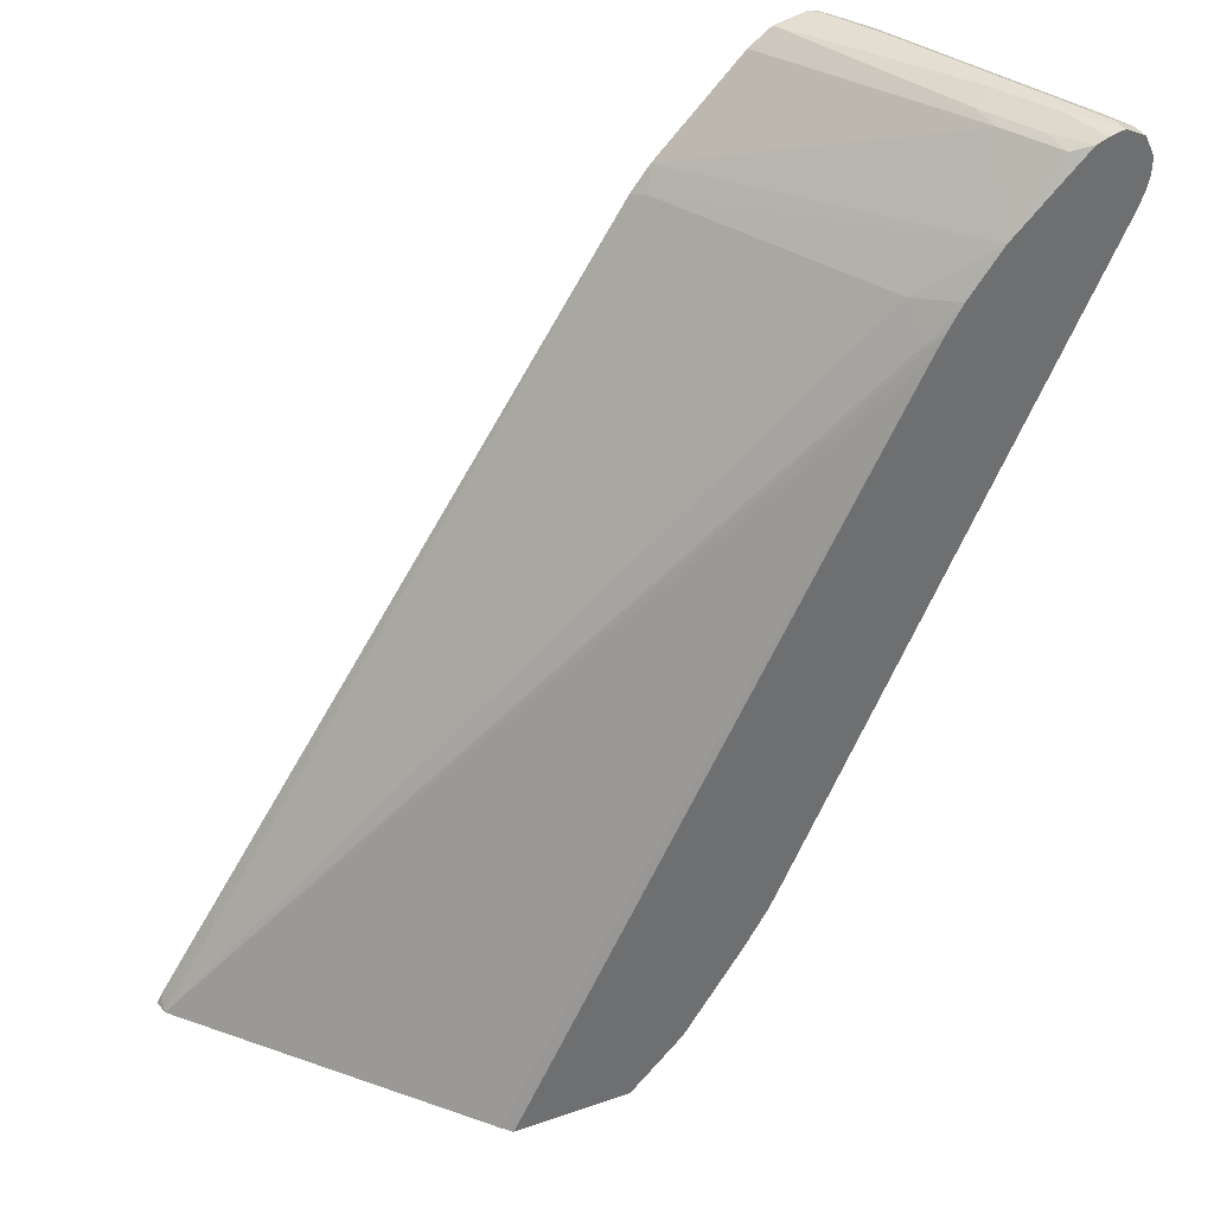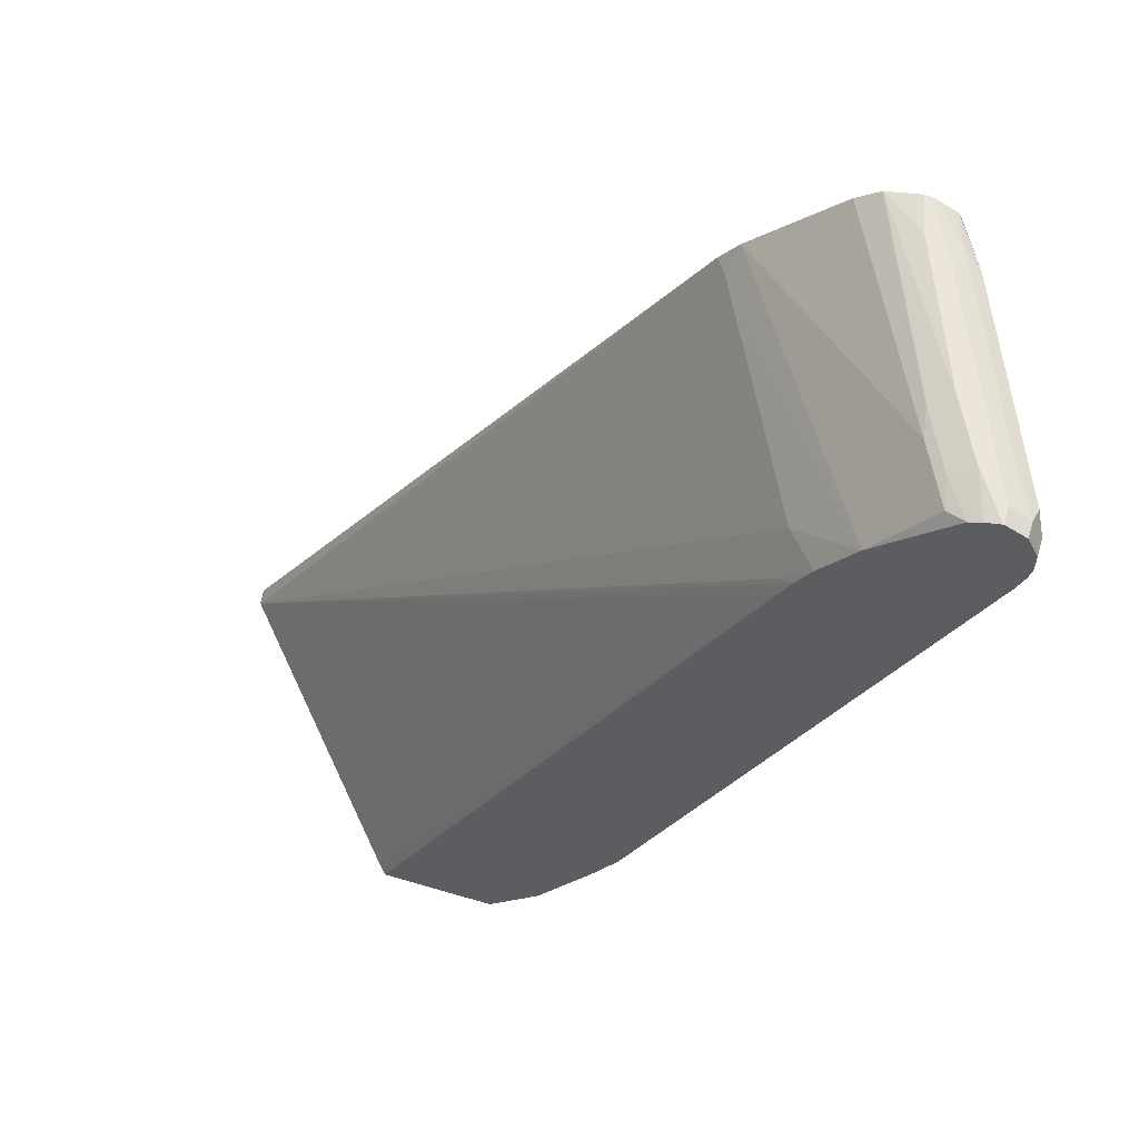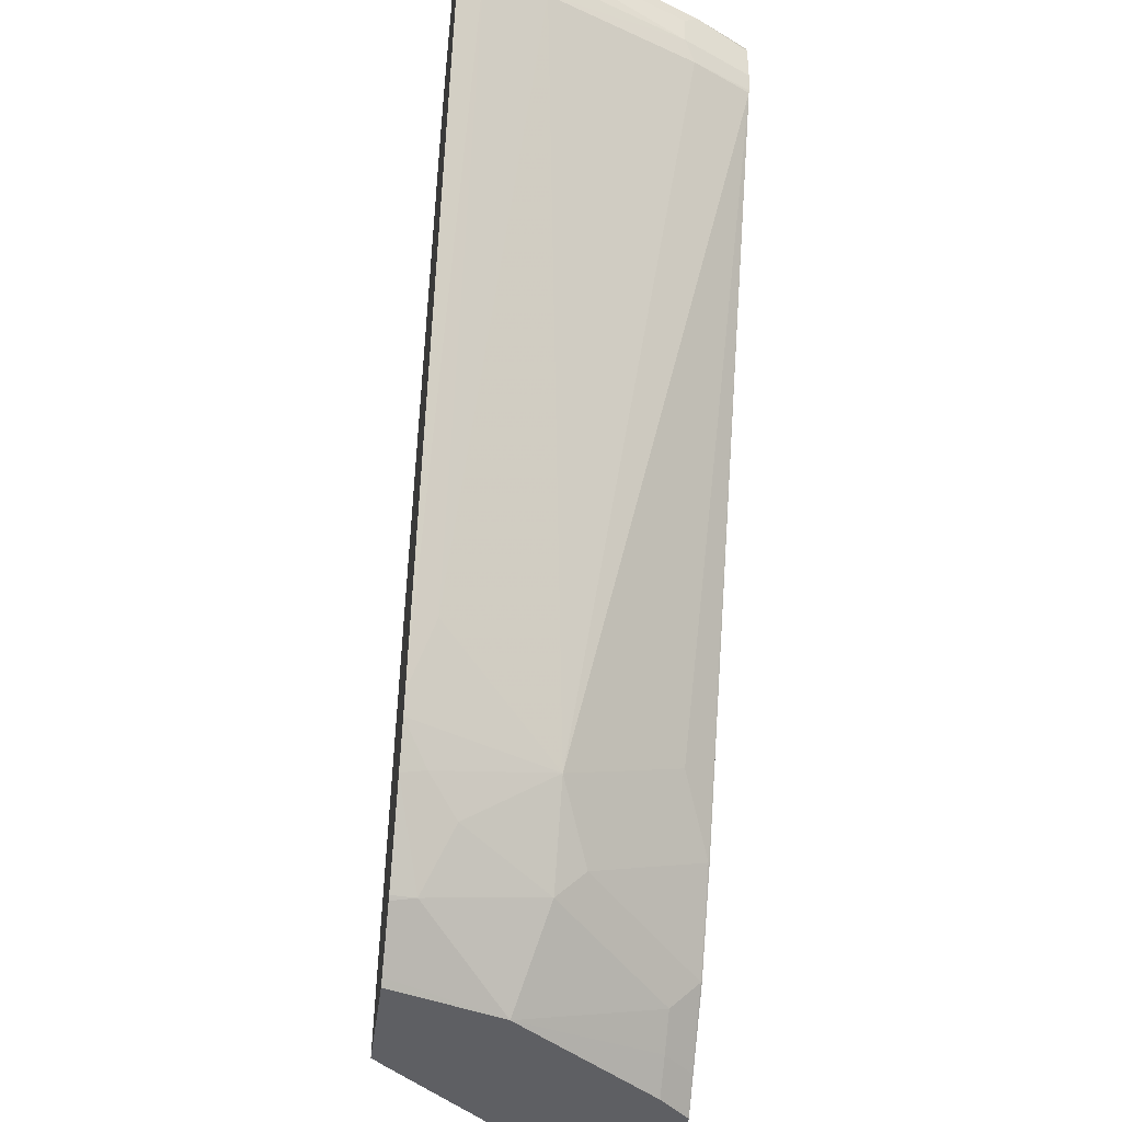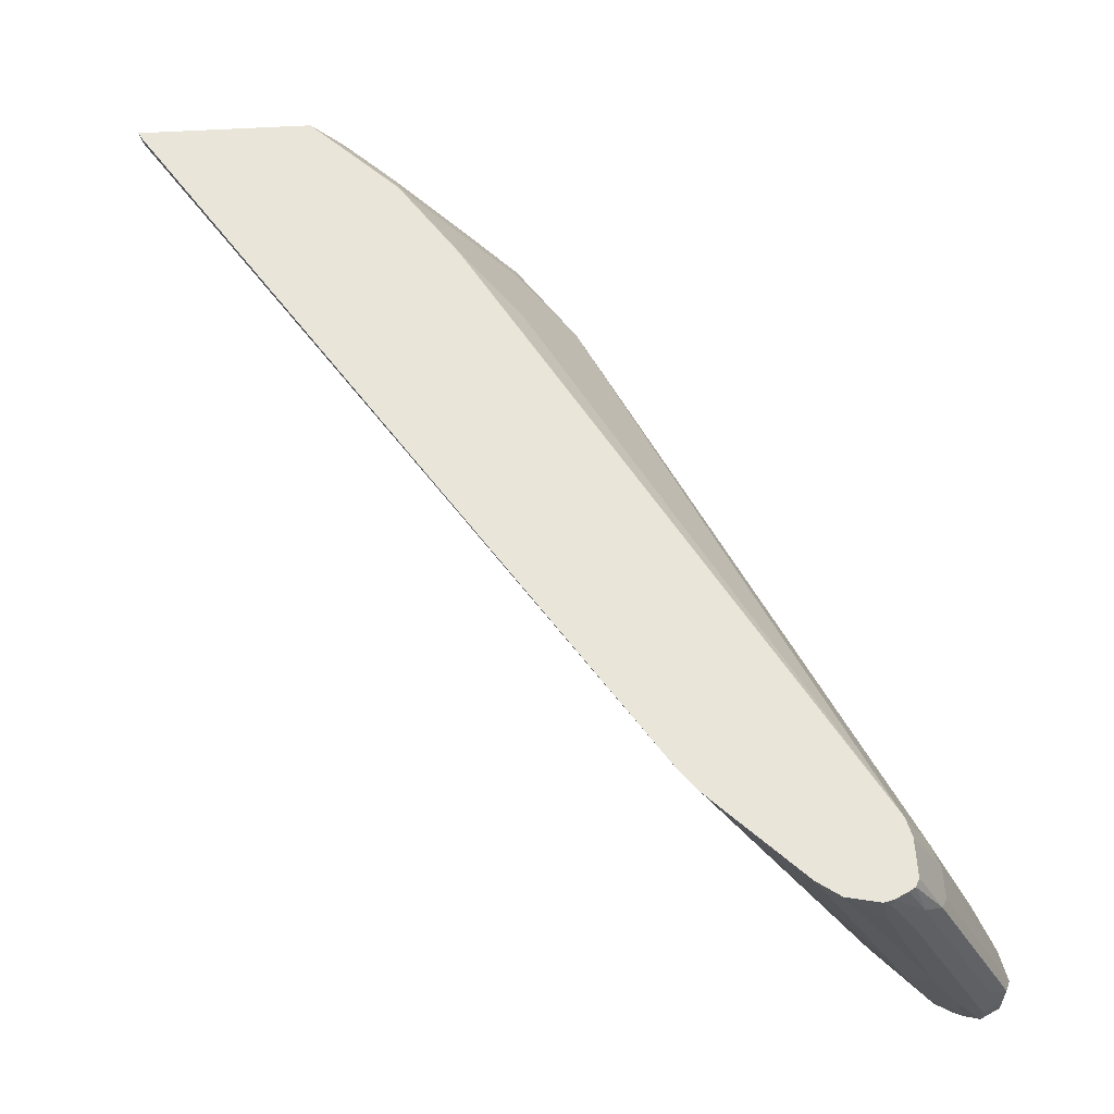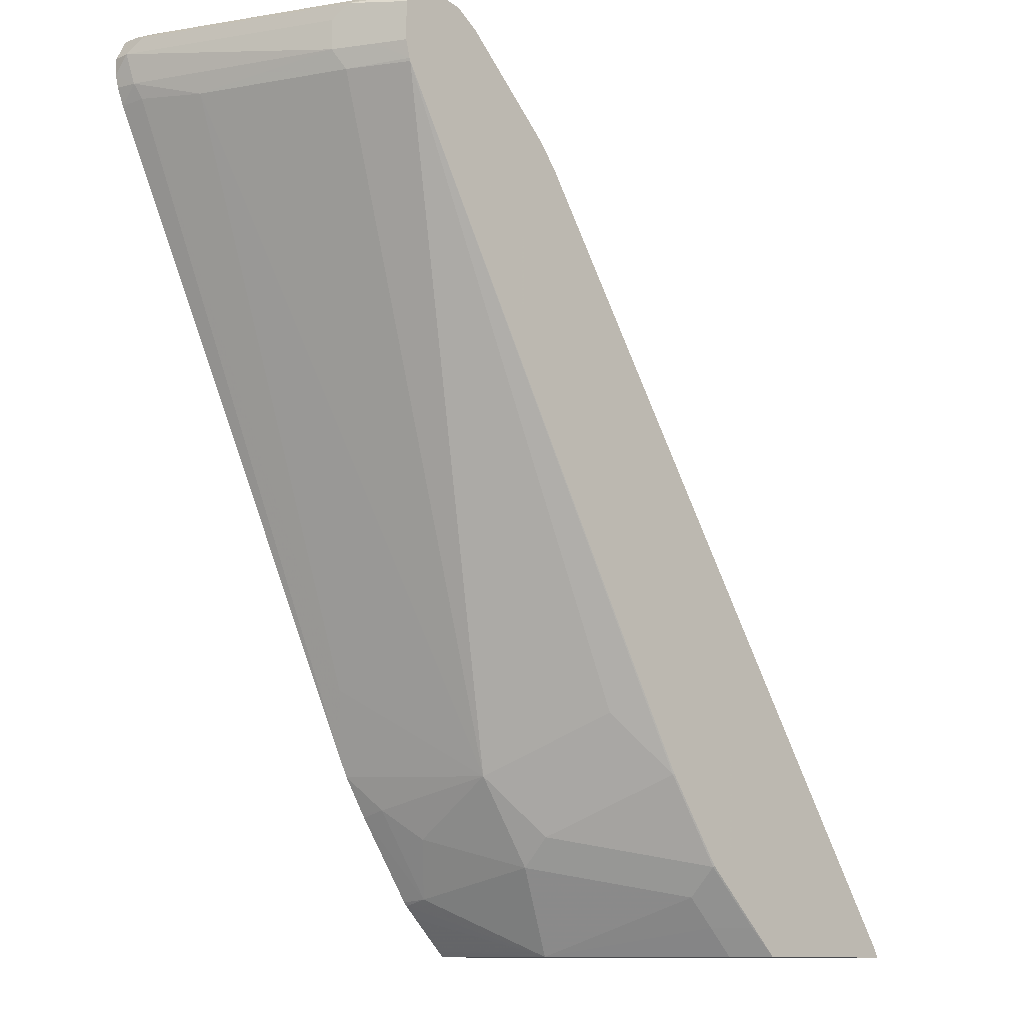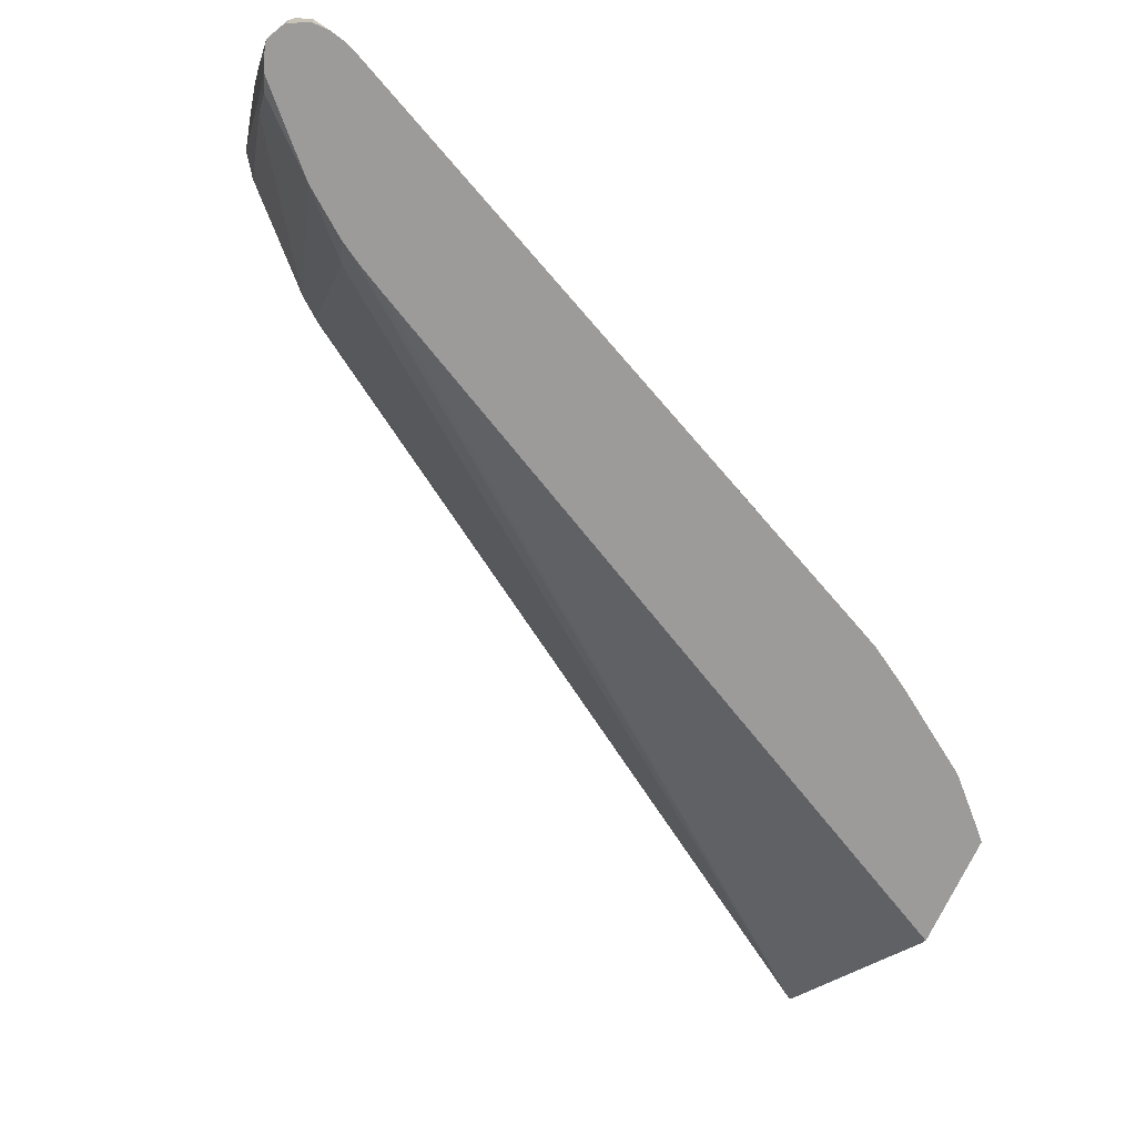
<metadata>
{"format":"obj","ext":"obj","renderer":"f3d","projection":"perspective","resolution":1024,"background":"white","views":[{"elev":37.1,"azim":155.9,"up":"+Y"},{"elev":57.2,"azim":-162.7,"up":"+Y"},{"elev":-40.9,"azim":-97.4,"up":"+Y"},{"elev":58.3,"azim":176.6,"up":"+Z"},{"elev":-11.2,"azim":-44.8,"up":"+Y"},{"elev":-69.8,"azim":-114.3,"up":"+Z"}]}
</metadata>
<code>
v -0.8718 0.3453 0.2661
v -0.8718 0.3566 0.2774
v -0.8718 0.3566 0.2661
v -0.8699 0.3368 0.2661
v -0.8668 0.3368 0.2799
v -0.8123 0.3566 0.4161
v -0.8668 0.3665 0.2873
v -0.8123 0.3368 0.4161
v -0.8652 0.3698 0.2661
v -0.8654 0.3252 0.2661
v -0.8619 0.3269 0.2823
v -0.8454 0.3236 0.3236
v -0.7991 0.3566 0.4425
v -0.8074 0.3665 0.426
v -0.8544 0.3715 0.2972
v -0.8652 0.3698 0.2774
v -0.7991 0.3368 0.4425
v -0.8057 0.3236 0.4227
v -0.8595 0.3727 0.2661
v -0.6687 -0.09299 0.2661
v -0.6835 -0.0495 0.2823
v -0.6241 -0.1089 0.3616
v -0.7896 0.3623 0.4615
v -0.7869 0.3679 0.4615
v -0.795 0.3715 0.4359
v -0.7925 0.3764 0.4161
v -0.8519 0.3764 0.2774
v -0.7896 0.3368 0.4615
v -0.7867 0.3253 0.4615
v -0.7861 0.3234 0.4615
v -0.8519 0.3764 0.2661
v -0.6623 -0.1061 0.2661
v -0.6439 -0.1287 0.2823
v -0.6241 -0.1486 0.3022
v -0.5845 -0.1684 0.3616
v -0.5845 -0.1486 0.3814
v -0.6043 -0.08915 0.4012
v -0.7828 0.3703 0.4615
v -0.7734 0.375 0.4615
v -0.7727 0.3764 0.4557
v -0.5845 -0.06929 0.4408
v -0.5449 -0.1089 0.4607
v -0.5443 -0.1084 0.4615
v -0.8321 0.3764 0.2972
v -0.8422 0.374 0.2661
v -0.6474 -0.1305 0.2661
v -0.6457 -0.1332 0.2661
v -0.6043 -0.1882 0.2823
v -0.5452 -0.2272 0.3416
v -0.5053 -0.1882 0.4408
v -0.5053 -0.1684 0.4607
v -0.7669 0.3764 0.4615
v -0.5047 -0.1679 0.4615
v -0.8123 0.3764 0.3368
v -0.7991 0.3698 0.3302
v -0.8189 0.3698 0.2906
v -0.8346 0.3708 0.2661
v -0.6078 -0.1899 0.2661
v -0.6057 -0.1924 0.2661
v -0.5972 -0.201 0.2661
v -0.5774 -0.2208 0.2661
v -0.5753 -0.2229 0.2661
v -0.5709 -0.2272 0.2661
v -0.4663 -0.2272 0.4405
v -0.4855 -0.208 0.4408
v -0.4855 -0.1882 0.4607
v -0.7529 0.3733 0.4615
v -0.7727 0.3764 0.4359
v -0.4651 -0.2075 0.4615
v -0.7446 0.3715 0.4615
v -0.8024 0.3665 0.3121
v -0.7292 0.3604 0.4615
v -0.8222 0.3665 0.2724
v -0.8248 0.3614 0.2661
v -0.4931 -0.2272 0.2661
v -0.4465 -0.2272 0.4603
v -0.4656 -0.208 0.4607
v -0.4453 -0.2272 0.4615
v -0.7859 0.3236 0.2661
v -0.6698 0.301 0.4615
v -0.4866 -0.2272 0.2727
v -0.7455 0.2624 0.2661
v -0.3265 -0.2272 0.4615
v -0.6637 0.2873 0.4507
v -0.743 0.2873 0.2922
v -0.7631 0.2934 0.2661
v -0.6569 0.2847 0.4615
v -0.3282 -0.2272 0.4511
v -0.7534 0.2774 0.2661
v -0.3295 -0.221 0.4615
v -0.743 0.2674 0.2724
v -0.759 0.2866 0.2661
f 44 55 56
f 44 54 55
f 42 53 43
f 37 42 41
f 39 52 40
f 44 56 45
f 36 42 37
f 42 51 53
f 45 56 57
f 49 60 61
f 48 58 59
f 48 59 49
f 49 59 60
f 49 61 62
f 49 62 63
f 49 63 75
f 49 81 88
f 49 75 81
f 36 51 42
f 47 58 48
f 35 51 36
f 25 39 40
f 35 49 50
f 49 88 83
f 25 38 39
f 25 40 26
f 26 40 52
f 26 52 68
f 26 68 54
f 26 54 44
f 26 44 31
f 26 31 27
f 30 37 41
f 30 41 42
f 30 42 43
f 31 44 45
f 32 46 33
f 33 46 47
f 33 47 48
f 33 48 34
f 34 48 35
f 35 48 49
f 35 50 51
f 49 83 78
f 88 89 91
f 49 76 64
f 71 80 79
f 73 79 74
f 75 82 81
f 76 78 77
f 79 80 84
f 79 84 85
f 79 85 86
f 80 87 84
f 81 82 88
f 82 89 88
f 83 88 90
f 84 87 88
f 84 88 85
f 85 91 86
f 85 88 91
f 86 91 92
f 87 90 88
f 89 92 91
f 24 38 25
f 71 72 80
f 49 78 76
f 71 79 73
f 67 70 68
f 49 64 65
f 49 65 50
f 50 65 66
f 50 66 51
f 51 66 69
f 51 69 53
f 52 67 68
f 54 68 70
f 54 70 55
f 55 71 56
f 55 70 72
f 55 72 71
f 56 71 73
f 56 73 57
f 57 73 74
f 64 76 65
f 65 76 77
f 65 77 66
f 66 77 69
f 69 77 78
f 23 38 24
f 23 70 67
f 23 52 39
f 1 10 4
f 1 4 5
f 1 5 2
f 2 6 14
f 2 14 7
f 2 7 16
f 2 16 9
f 2 9 3
f 1 20 10
f 2 5 8
f 4 10 5
f 5 10 11
f 5 11 12
f 5 12 8
f 6 13 14
f 6 8 17
f 6 17 13
f 7 14 25
f 2 8 6
f 1 32 20
f 1 47 46
f 1 58 47
f 1 2 3
f 1 3 9
f 1 9 19
f 1 19 31
f 1 31 45
f 1 45 57
f 1 57 74
f 1 74 79
f 1 79 86
f 1 86 92
f 1 92 89
f 1 89 82
f 1 82 75
f 1 75 63
f 1 63 62
f 1 62 61
f 1 61 60
f 1 60 59
f 1 59 58
f 7 25 15
f 7 15 16
f 1 46 32
f 8 18 17
f 22 33 34
f 22 34 35
f 22 35 36
f 22 36 37
f 22 37 30
f 23 28 29
f 23 29 30
f 23 43 53
f 23 53 69
f 23 69 78
f 23 78 83
f 23 83 90
f 23 90 87
f 23 87 80
f 23 80 72
f 23 72 70
f 23 39 38
f 23 67 52
f 8 12 18
f 22 32 33
f 21 32 22
f 23 30 43
f 20 32 21
f 10 20 11
f 11 20 21
f 11 21 12
f 12 21 22
f 12 22 18
f 13 23 14
f 13 17 28
f 13 28 23
f 14 23 24
f 14 24 25
f 9 16 19
f 15 26 27
f 15 27 16
f 16 27 19
f 17 18 29
f 17 29 28
f 18 30 29
f 18 22 30
f 19 27 31
f 15 25 26

</code>
